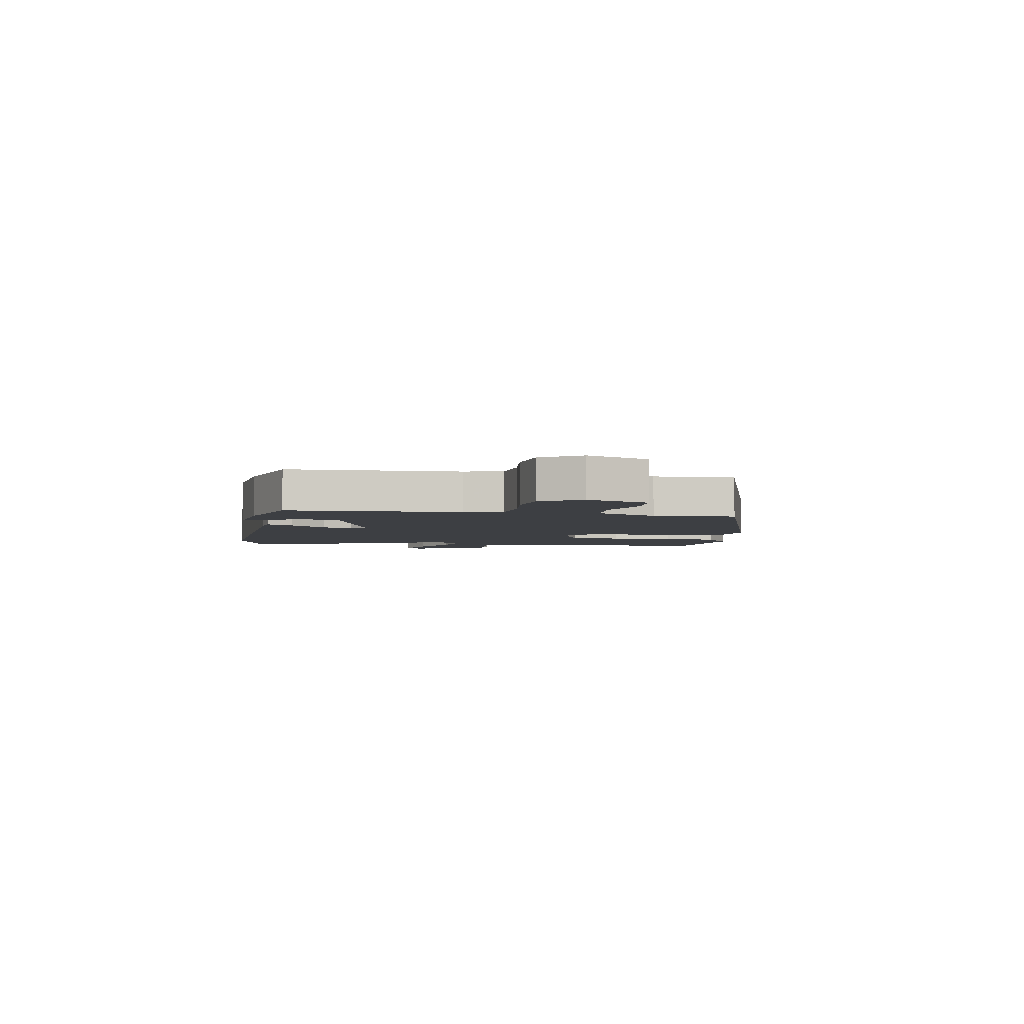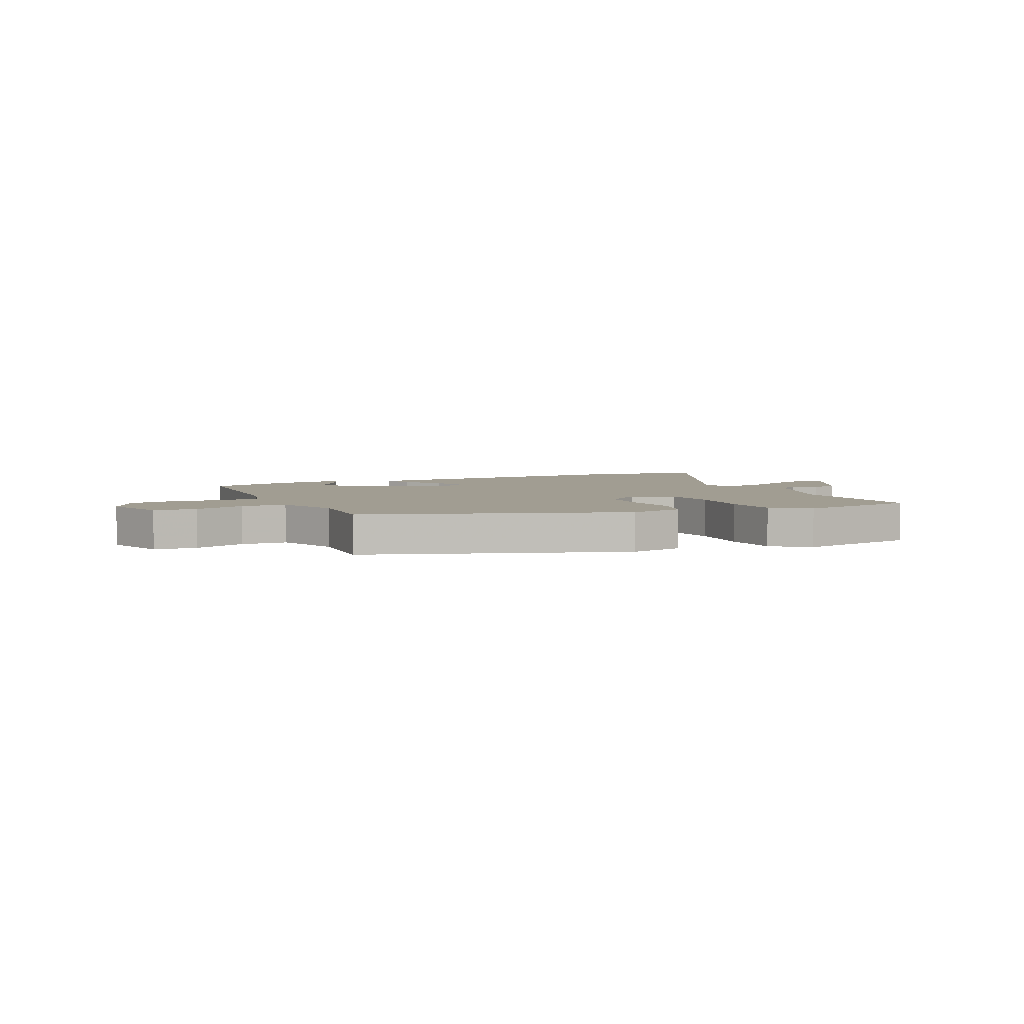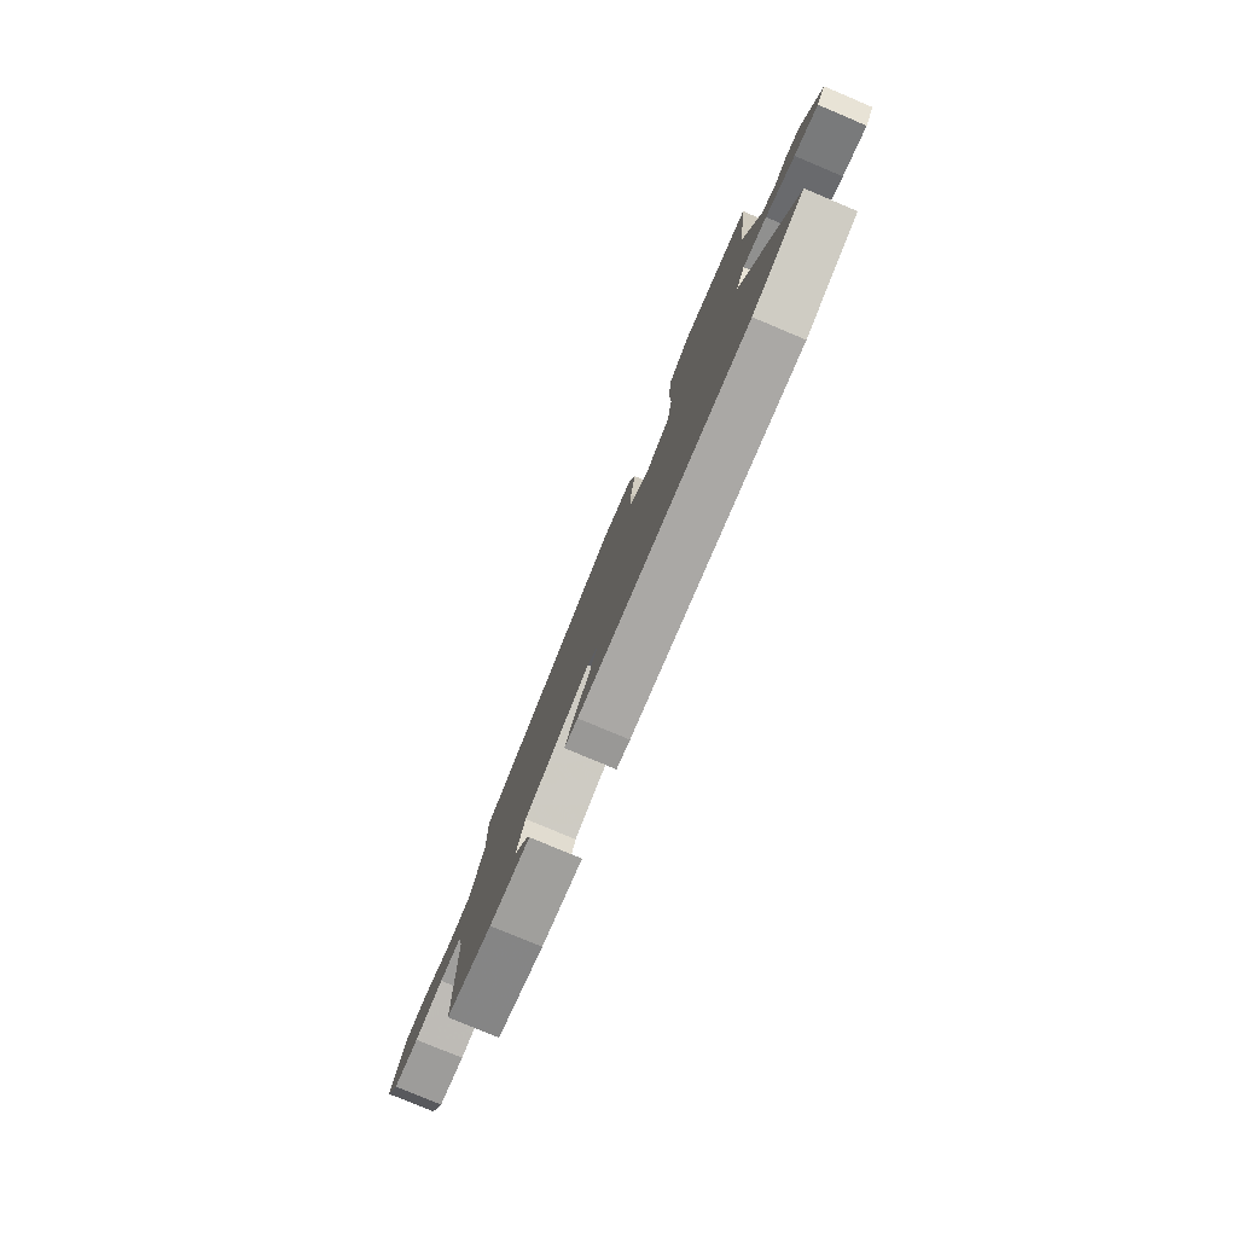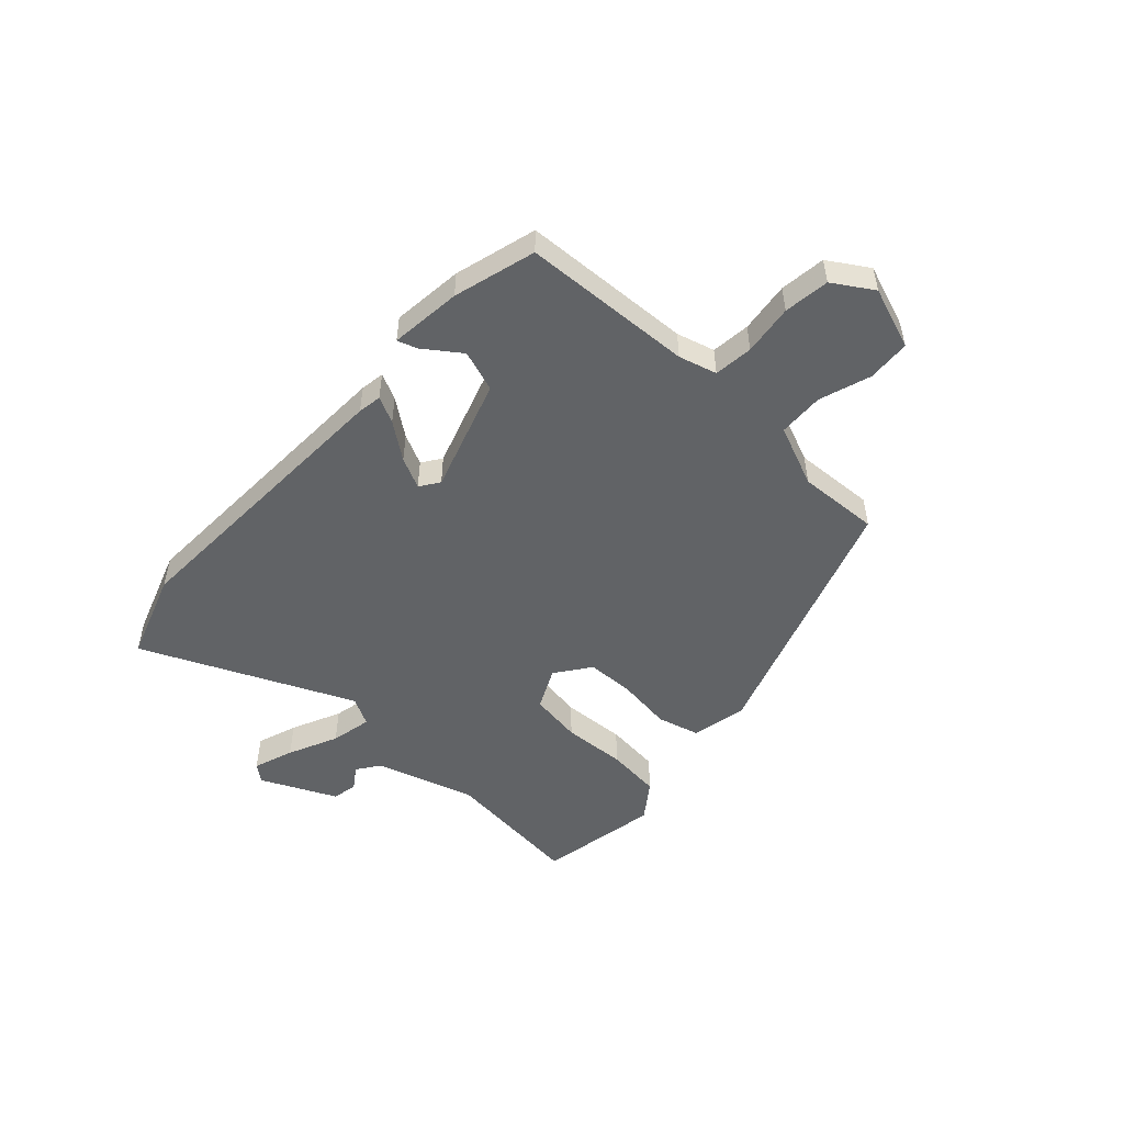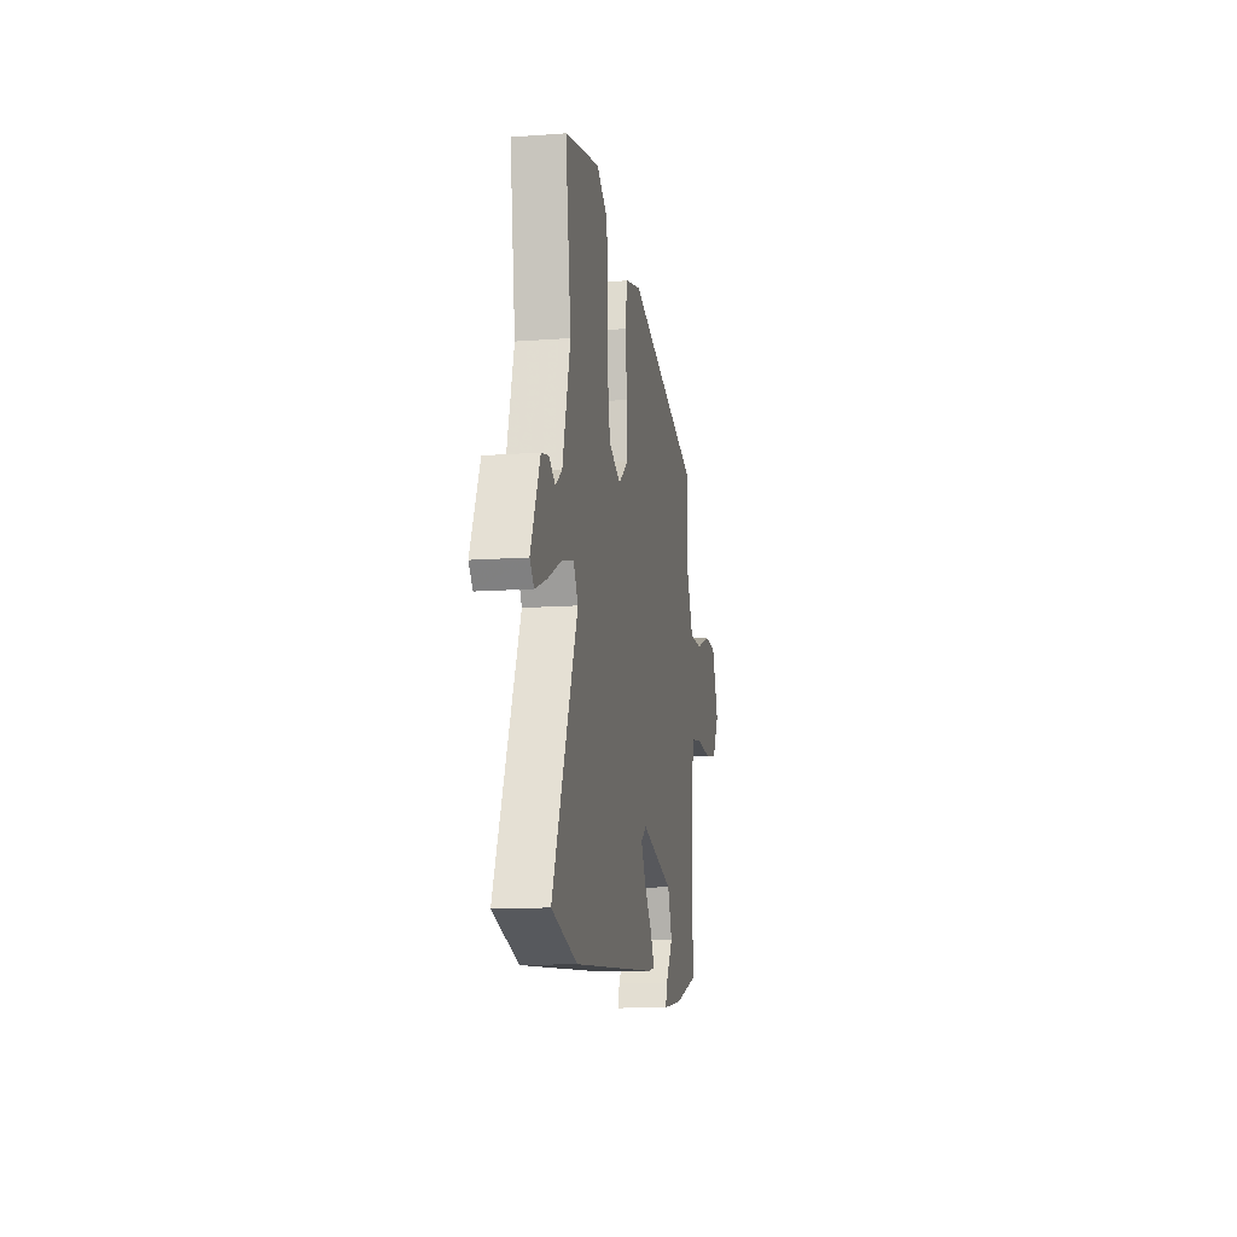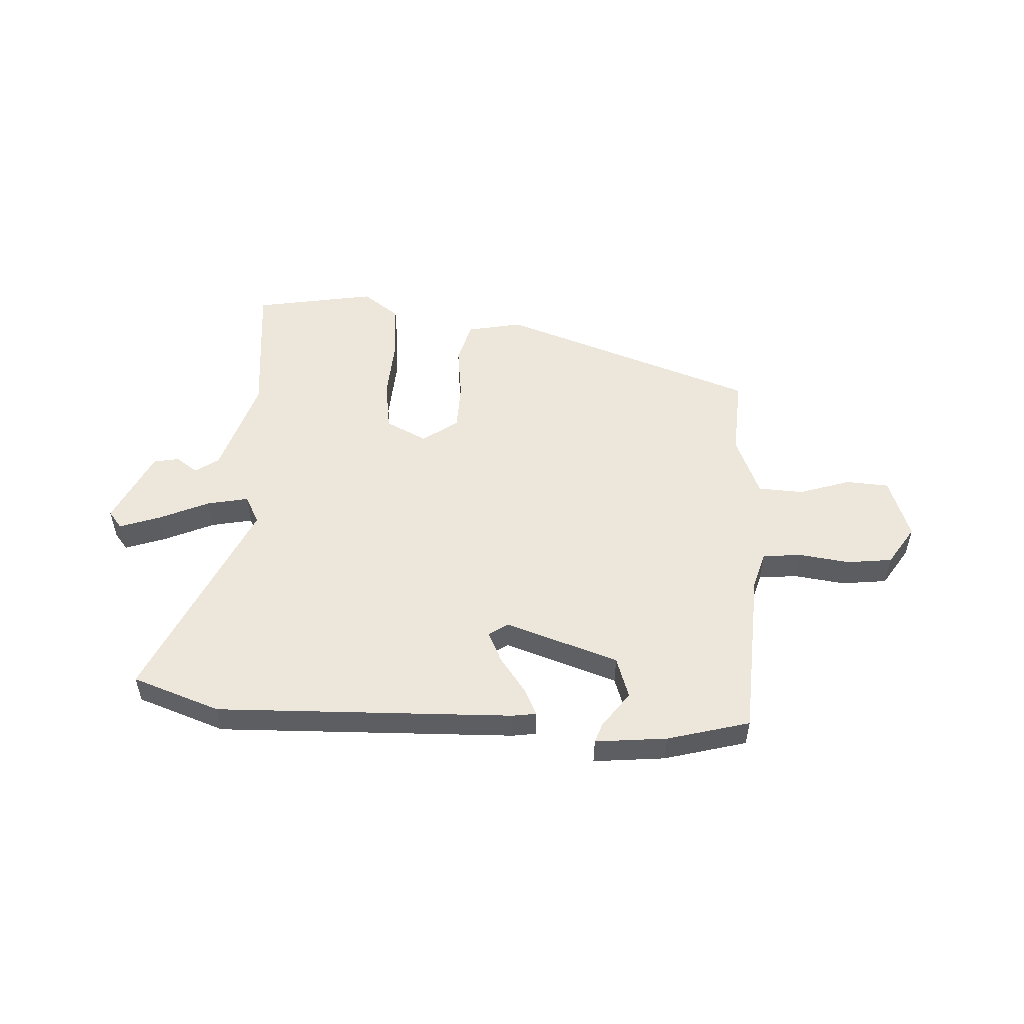
<metadata>
{"format":"obj","ext":"obj","renderer":"f3d","projection":"perspective","resolution":1024,"background":"white","views":[{"elev":-4.0,"azim":-98.8,"up":"+Y"},{"elev":4.7,"azim":-23.0,"up":"+Y"},{"elev":-79.0,"azim":67.2,"up":"+Z"},{"elev":-50.8,"azim":-130.9,"up":"+Y"},{"elev":-12.5,"azim":99.8,"up":"+Z"},{"elev":52.2,"azim":-174.7,"up":"+Y"}]}
</metadata>
<code>
v -0.469 0.07 0.349
v 0.003 0.07 0.495
v 0.102 0.07 0.471
v 0.12 0.07 0.394
v 0.104 0.07 0.296
v 0.103 0.07 0.208
v 0.165 0.07 0.16
v 0.241 0.07 0.194
v 0.258 0.07 0.288
v 0.255 0.07 0.403
v 0.268 0.07 0.502
v 0.336 0.07 0.548
v 0.555 0.07 0.501
v 0.52 0.07 0.247
v 0.569 0.07 0.066
v 0.61 0.07 0.035
v 0.65 0.07 0.061
v 0.696 0.07 0.051
v 0.755 0.07 -0.087
v 0.729 0.07 -0.117
v 0.657 0.07 -0.089
v 0.568 0.07 -0.045
v 0.494 0.07 -0.027
v 0.465 0.07 -0.077
v 0.622 0.07 -0.462
v 0.461 0.07 -0.512
v -0.075 0.07 -0.476
v -0.118 0.07 -0.468
v -0.093 0.07 -0.421
v -0.043 0.07 -0.358
v -0.014 0.07 -0.303
v -0.048 0.07 -0.278
v -0.255 0.07 -0.339
v -0.283 0.07 -0.413
v -0.238 0.07 -0.48
v -0.227 0.07 -0.516
v -0.356 0.07 -0.498
v -0.503 0.07 -0.452
v -0.508 0.07 -0.143
v -0.525 0.07 -0.074
v -0.595 0.07 -0.064
v -0.687 0.07 -0.073
v -0.769 0.07 -0.06
v -0.812 0.07 0.013
v -0.768 0.07 0.124
v -0.69 0.07 0.126
v -0.598 0.07 0.092
v -0.516 0.07 0.093
v -0.466 0.07 0.202
v -0.469 0 0.349
v 0.003 0 0.495
v 0.102 0 0.471
v 0.12 0 0.394
v 0.104 0 0.296
v 0.103 0 0.208
v 0.165 0 0.16
v 0.241 0 0.194
v 0.258 0 0.288
v 0.255 0 0.403
v 0.268 0 0.502
v 0.336 0 0.548
v 0.555 0 0.501
v 0.52 0 0.247
v 0.569 0 0.066
v 0.61 0 0.035
v 0.65 0 0.061
v 0.696 0 0.051
v 0.755 0 -0.087
v 0.729 0 -0.117
v 0.657 0 -0.089
v 0.568 0 -0.045
v 0.494 0 -0.027
v 0.465 0 -0.077
v 0.622 0 -0.462
v 0.461 0 -0.512
v -0.075 0 -0.476
v -0.118 0 -0.468
v -0.093 0 -0.421
v -0.043 0 -0.358
v -0.014 0 -0.303
v -0.048 0 -0.278
v -0.255 0 -0.339
v -0.283 0 -0.413
v -0.238 0 -0.48
v -0.227 0 -0.516
v -0.356 0 -0.498
v -0.503 0 -0.452
v -0.508 0 -0.143
v -0.525 0 -0.074
v -0.595 0 -0.064
v -0.687 0 -0.073
v -0.769 0 -0.06
v -0.812 0 0.013
v -0.768 0 0.124
v -0.69 0 0.126
v -0.598 0 0.092
v -0.516 0 0.093
v -0.466 0 0.202
f 45 46 47
f 44 45 47
f 43 44 47
f 42 43 47
f 41 42 47
f 40 41 47 48
f 39 40 48 49
f 37 38 39
f 36 37 39
f 35 36 39
f 34 35 39
f 33 34 39 49
f 28 29 30
f 27 28 30
f 26 27 30
f 25 26 30
f 24 25 30
f 23 24 30 31
f 20 21 22
f 19 20 22
f 18 19 22
f 17 18 22
f 16 17 22
f 15 16 22 23
f 23 31 32
f 15 23 32
f 14 15 32
f 12 13 14
f 11 12 14
f 10 11 14
f 9 10 14
f 3 4 5
f 2 3 5
f 1 2 5
f 49 1 5
f 33 49 5
f 32 33 5
f 8 9 14
f 7 8 14 32
f 6 7 32
f 5 6 32
f 96 95 94
f 96 94 93
f 96 93 92
f 96 92 91
f 96 91 90
f 97 96 90 89
f 98 97 89 88
f 88 87 86
f 88 86 85
f 88 85 84
f 88 84 83
f 98 88 83 82
f 79 78 77
f 79 77 76
f 79 76 75
f 79 75 74
f 79 74 73
f 80 79 73 72
f 71 70 69
f 71 69 68
f 71 68 67
f 71 67 66
f 71 66 65
f 72 71 65 64
f 81 80 72
f 81 72 64
f 81 64 63
f 63 62 61
f 63 61 60
f 63 60 59
f 63 59 58
f 54 53 52
f 54 52 51
f 54 51 50
f 54 50 98
f 54 98 82
f 54 82 81
f 63 58 57
f 81 63 57 56
f 81 56 55
f 81 55 54
f 1 50 51 2
f 2 51 52 3
f 3 52 53 4
f 4 53 54 5
f 5 54 55 6
f 6 55 56 7
f 7 56 57 8
f 8 57 58 9
f 9 58 59 10
f 10 59 60 11
f 11 60 61 12
f 12 61 62 13
f 13 62 63 14
f 14 63 64 15
f 15 64 65 16
f 16 65 66 17
f 17 66 67 18
f 18 67 68 19
f 19 68 69 20
f 20 69 70 21
f 21 70 71 22
f 22 71 72 23
f 23 72 73 24
f 24 73 74 25
f 25 74 75 26
f 26 75 76 27
f 27 76 77 28
f 28 77 78 29
f 29 78 79 30
f 30 79 80 31
f 31 80 81 32
f 32 81 82 33
f 33 82 83 34
f 34 83 84 35
f 35 84 85 36
f 36 85 86 37
f 37 86 87 38
f 38 87 88 39
f 39 88 89 40
f 40 89 90 41
f 41 90 91 42
f 42 91 92 43
f 43 92 93 44
f 44 93 94 45
f 45 94 95 46
f 46 95 96 47
f 47 96 97 48
f 48 97 98 49
f 49 98 50 1

</code>
